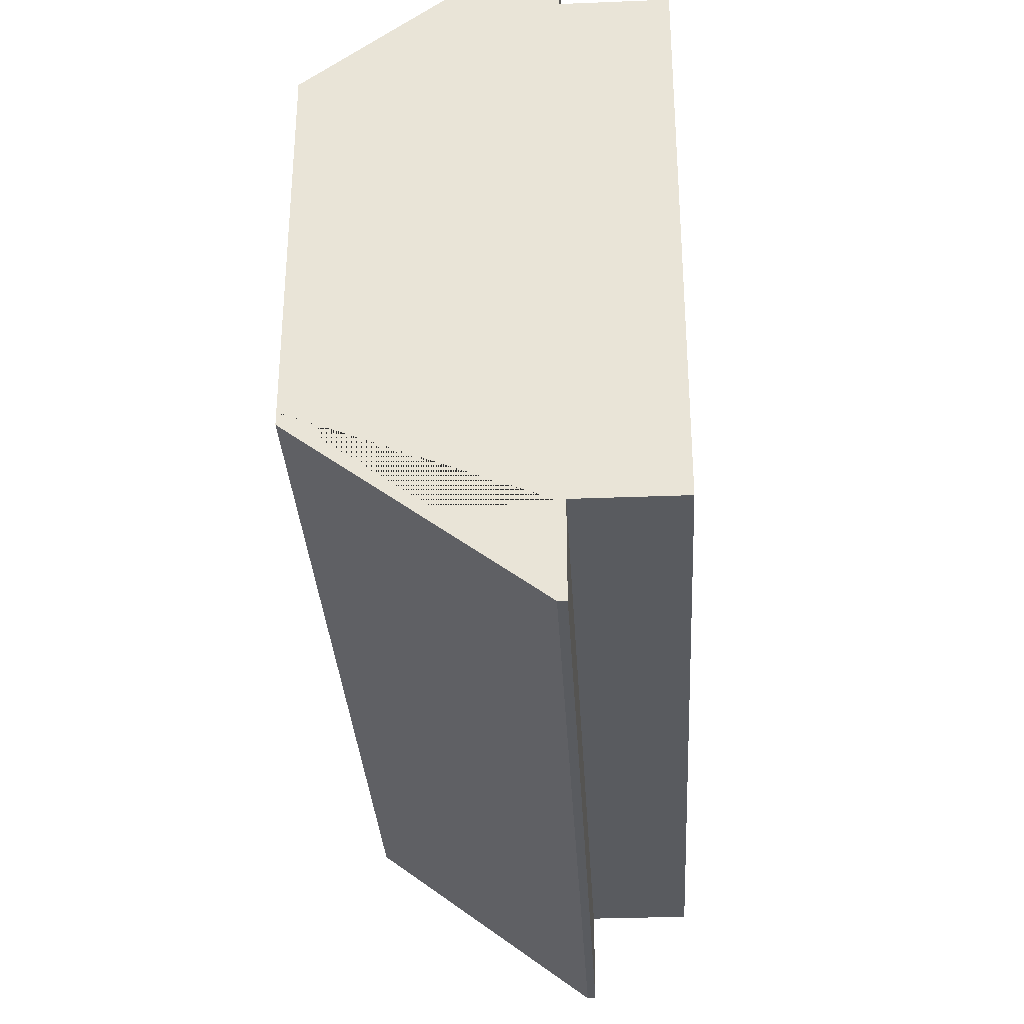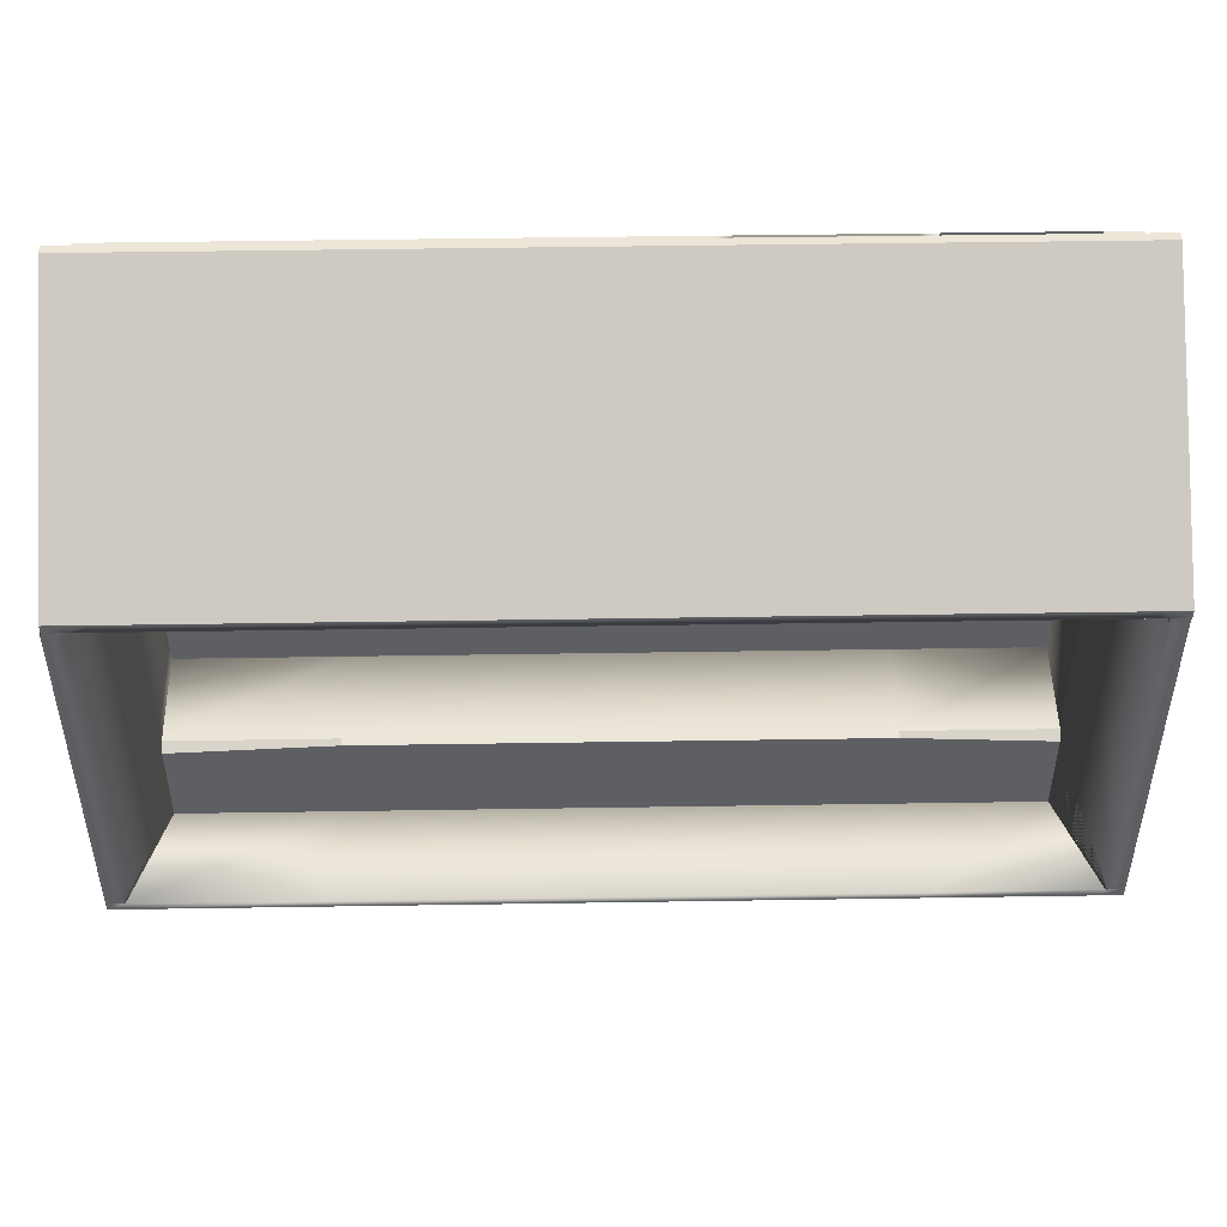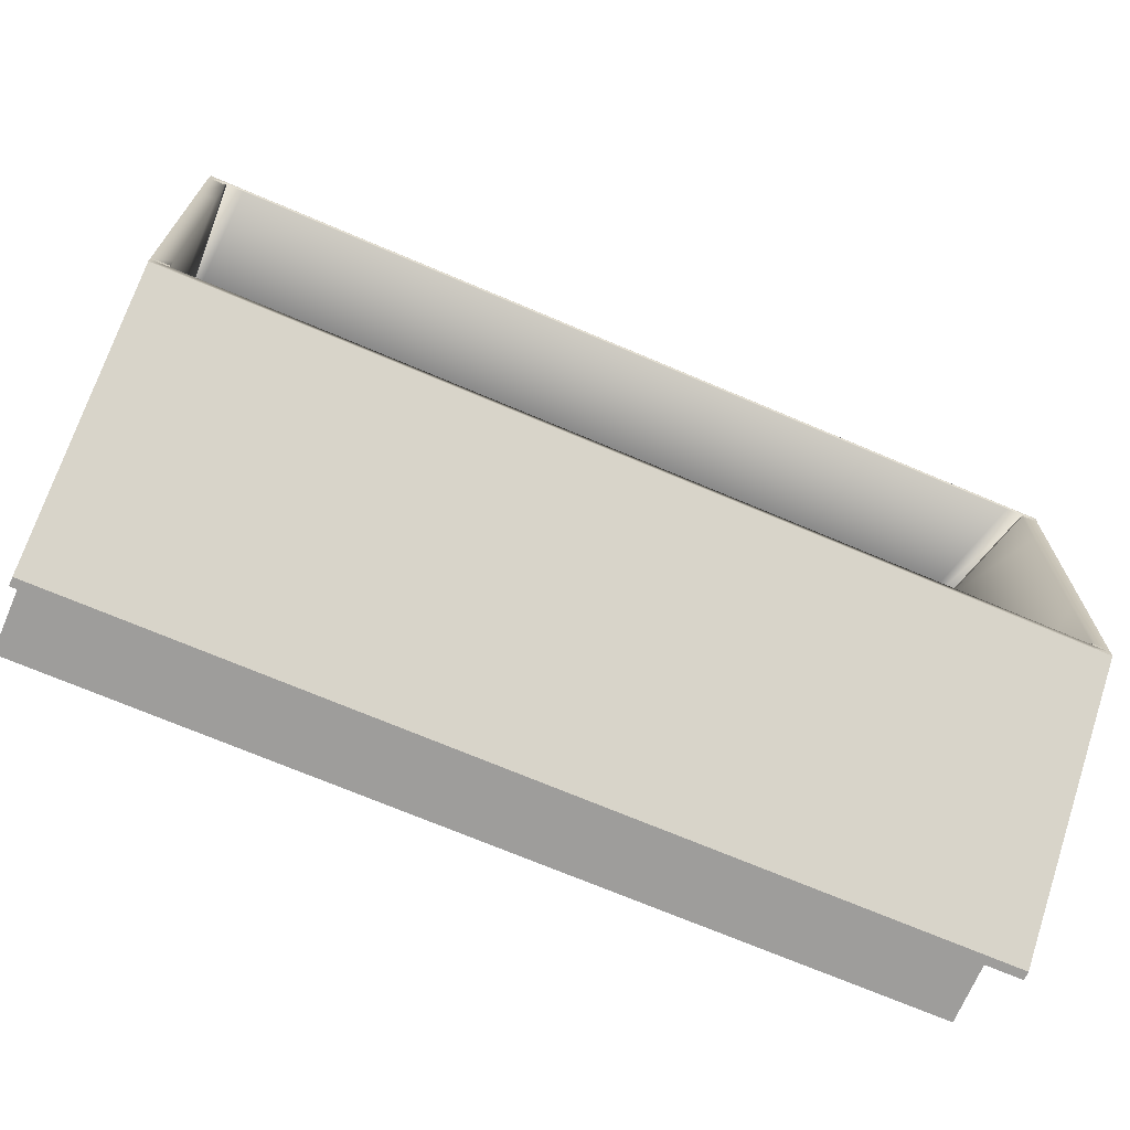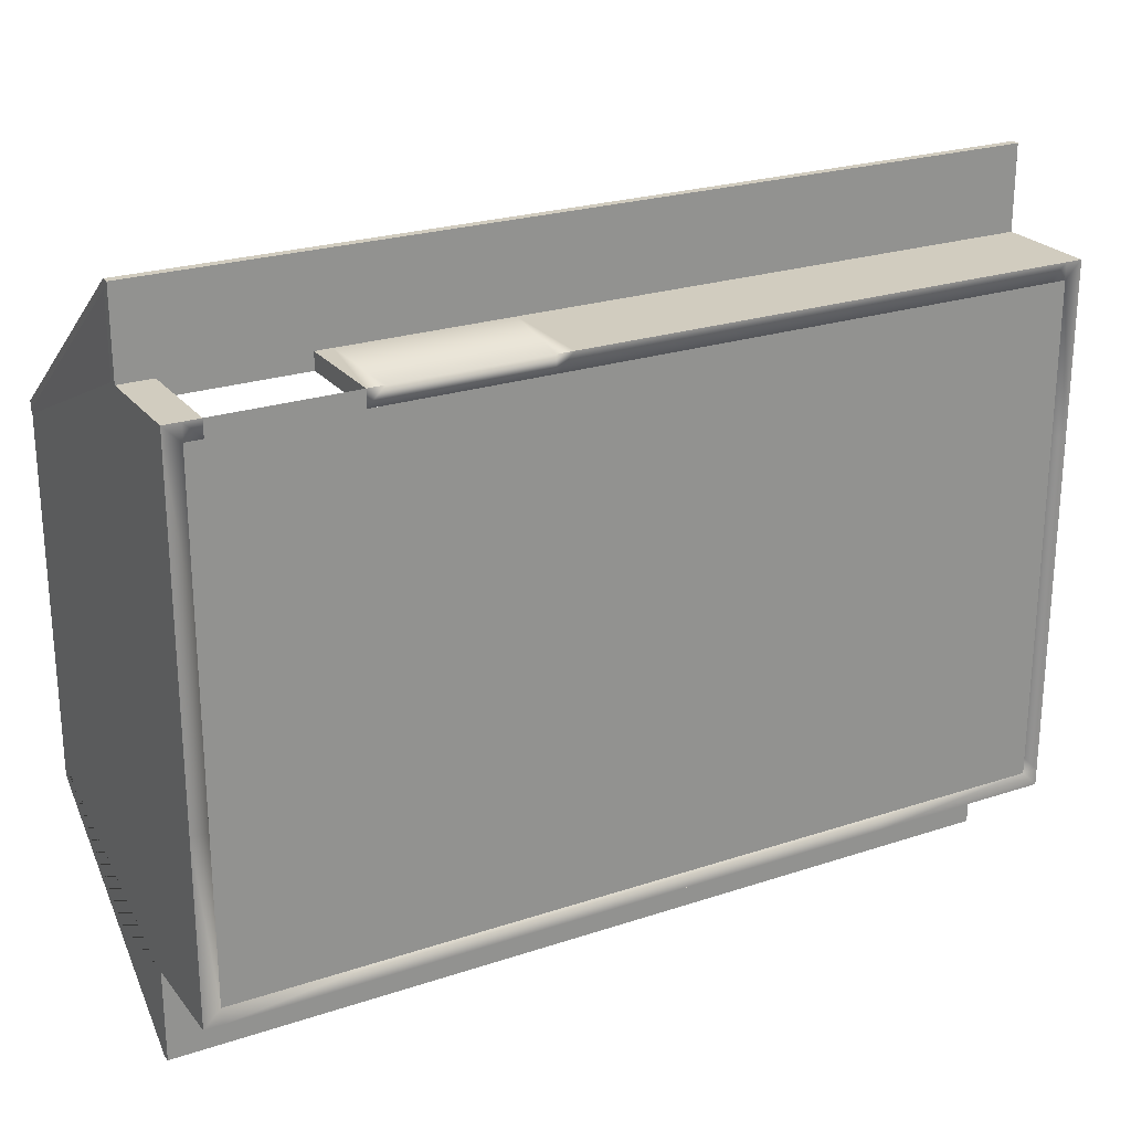
<metadata>
{"format":"obj","ext":"obj","renderer":"f3d","projection":"perspective","resolution":1024,"background":"white","views":[{"elev":-32.2,"azim":-86.8,"up":"+Z"},{"elev":48.6,"azim":179.0,"up":"+Z"},{"elev":-70.4,"azim":156.9,"up":"+Z"},{"elev":24.0,"azim":-28.8,"up":"+Z"}]}
</metadata>
<code>
o boden_Plane
v 0 0 0
v 50 0 0
v 0 0 -30
v 50 0 -30
f 1 2 4 3
o sprothalle_Plane.002
v 50 6.5 -31
v 50 6.5 -30.5
v 50 12 -31.5
v 50 6.5 -36
v 50 6.5 1
v 50 6.5 5.5
v 50 12 1
v 50 6.5 0.5
v 50 20 -25.5
v 50 20 -25.75
v 49.95 20 -4.75
v 50 20 -5
v 0 20 -25.5
v 0 20 -25.75
v 9 20 -25.75
v 10 20 -25.75
v 19 20 -25.75
v 20 20 -25.75
v 29 20 -25.75
v 30 20 -25.75
v 39 20 -25.75
v 40 20 -25.75
v 50 20 -24.5
v 50 20 -20
v 50 20 -19
v 50 20 -10
v 50 20 -9
v 48.95 20 -4.75
v 39.95 20 -4.75
v 38.95 20 -4.75
v 29.95 20 -4.75
v 28.95 20 -4.75
v 19.95 20 -4.75
v 18.95 20 -4.75
v 9.952 20 -4.75
v 8.952 20 -4.75
v 0.9524 20 -4.75
v -0.04763 20 -4.75
v 0 20 -5
v 0 20 -9
v 0 20 -10
v 0 20 -19
v 0 20 -20
v 0 -0 1
v 0 0 0
v 1 0 0
v 1 -0 1
v 9 0 0
v 9 -0 1
v 10 0 0
v 10 -0 1
v 19 0 0
v 19 -0 1
v 20 0 0
v 20 -0 1
v 29 0 0
v 29 -0 1
v 30 0 0
v 30 -0 1
v 39 0 0
v 39 -0 1
v 40 0 0
v 40 -0 1
v 49 0 0
v 49 -0 1
v 50 0 0
v 50 -0 1
v 51 0 0
v 51 -0 1
v 50 0 -9
v 51 0 -9
v 50 0 -10
v 51 0 -10
v 50 3e-06 -19
v 51 3e-06 -19
v 50 3e-06 -20
v 51 3e-06 -20
v 19 6 0
v 20 6 0
v 50 3e-06 -29
v 51 3e-06 -29
v 50 3e-06 -30
v 51 3e-06 -30
v 50 3e-06 -31
v 51 3e-06 -31
v 40 3e-06 -30
v 40 3e-06 -31
v 39 3e-06 -30
v 39 3e-06 -31
v 30 3e-06 -30
v 30 3e-06 -31
v 29 3e-06 -30
v 29 3e-06 -31
v 20 3e-06 -30
v 20 3e-06 -31
v 19 3e-06 -30
v 19 3e-06 -31
v 10 3e-06 -30
v 10 3e-06 -31
v 9 3e-06 -30
v 9 3e-06 -31
v 0 3e-06 -30
v 0 3e-06 -31
v -1 3e-06 -30
v -1 3e-06 -31
v 0 3e-06 -20
v -1 3e-06 -20
v 0 3e-06 -19
v -1 3e-06 -19
v 0 0 -10
v -1 0 -10
v 0 0 -9
v -1 0 -9
v -1 0 0
v -1 -0 1
v 51 6 -10
v 51 6 -9
v 30 6 -30
v 29 6 -30
v -1 6 -10
v -1 6 -19
v 20 6 1
v 19 6 1
v 29 6 -31
v 30 6 -31
v 50 6 0
v 50 6 -9
v 0 6 -20
v 0 6 -19
v 10 6 0
v 51 6 0
v 39 6 -30
v -1 6 -20
v 39 6 -31
v 0 6 -30
v 51 6 1
v 50 6 1
v 40 6 -30
v -1 6 -30
v 40 6 -31
v 49 6 0
v 49 6 1
v 50 6 -30
v -1 6 -31
v 0 6 -31
v 1 6 0
v 1 6 1
v 50 6 -31
v 40 6 0
v 9 6 -30
v 40 6 1
v 9 6 -31
v 0 6 0
v 10 6 1
v 51 6 -31
v 51 6 -30
v 0 6 -9
v 39 6 0
v 30 6 0
v 30 6.5 0
v 39 6.5 0
v 51 6.5 -30.5
v 10 6 -30
v 19 6 -30
v 19 6.5 -30
v 10 6.5 -30
v 10 6.5 1
v 9 6.5 1
v 9 6.5 5.5
v 10 6.5 5.5
v 50 6 -36
v 51 6 -36
v -1 6 0
v -1 6 1
v -1 6.5 1
v 29 6 0
v 29 6.5 0
v 20 6 -30
v 20 6.5 -30
v 51 6.5 1
v 51 6.5 5.5
v 51 12 -9
v 51 12 1
v 0 6 -10
v 0 12 -10
v 0 12 -9
v 50 6 -19
v 50 6 -10
v 50 12 -10
v 50 12 -19
v 50 6 -20
v 50 12 -20
v 50 6 -29
v 50 12 -29
v -1 6 -9
v -1 12 -9
v -1 12 -10
v 19 6 -31
v 10 6 -31
v 10 6 -36
v 19 6 -36
v 20 6.5 0
v 29 6.5 -30
v 9 6 1
v 9 6 5.5
v 1 6 5.5
v 0 6.5 -31
v 9 6.5 -31
v 9 6.5 -36
v 0 6.5 -36
v 19 6.5 0
v 30 6.5 -30
v 20 6 5.5
v 19 6 5.5
v 39 6 -36
v 40 6 -36
v 1 6.5 0
v 9 6.5 0
v 9 6 0
v 51 6 -19
v 51 12 -19
v 51 12 -10
v 51 6 -20
v 51 12 -20
v 51 6 -29
v 51 12 -31.5
v 51 12 -29
v 0 12 -31.5
v 0 12 -20
v 10 6.5 0
v 20 6 -31
v 29 6 1
v 30 6 1
v 0 6 1
v 39 6 1
v 0 12 -19
v 51 20 -19
v 51 20 -10
v -1 12 1
v -1 20 -5
v -1 20 -9
v 51 20 -25.5
v 51 20 -24.5
v 51 20 -5
v -1 12 -20
v -1 12 -19
v -1 20 -19
v -1 20 -20
v 50 12 -9
v -1 20 -10
v 0 12 1
v -1 12 -31.5
v 39 6.5 -30
v 0 6.5 1
v 1 6.5 1
v 19 6.5 1
v 20 6.5 1
v 29 6.5 1
v 30 6.5 1
v 39 6.5 1
v 40 6.5 1
v 40 6.5 0
v 49 6.5 1
v 49 6.5 0
v 51 6.5 0.5
v 51 6.5 -31
v 40 6.5 -31
v 40 6.5 -30
v 39 6.5 -31
v 30 6.5 -31
v 29 6.5 -31
v 20 6.5 -31
v 19 6.5 -31
v 10 6.5 -31
v 9 6.5 -30
v 0 6.5 -30.5
v -1 6.5 -31
v -1 6.5 -30.5
v 30 6.5 -36
v 29 6.5 -36
v 0 6 5.5
v -1 6.5 -36
v -1 6 -36
v 0 6 -36
v 9 6 -36
v 29 6.5 5.5
v 30 6.5 5.5
v 40 6 5.5
v 39 6 5.5
v 29 6 -36
v 30 6 -36
v 20 6.5 -36
v 19 6.5 -36
v 10 6 5.5
v 51 6.5 -36
v -1 6 5.5
v 40 6.5 -36
v 49 6.5 5.5
v 19 6.5 5.5
v 20 6.5 5.5
v 30 6 5.5
v 19 6 6
v 10 6 6
v 10 6.5 6
v 51 6.5 6
v 50.95 20 -4.75
v 50.95 20 -4.25
v -1 6.5 5.5
v -1 6 6
v -1 6.5 6
v 50 6 5.5
v 51 6 5.5
v 51 6 6
v 50 6 6
v 30 6.5 6
v 39 6.5 6
v 38.95 20 -4.25
v 29.95 20 -4.25
v 49 6 5.5
v 49 6 6
v 29 6.5 6
v 28.95 20 -4.25
v 9.952 20 -4.25
v 40 6 6
v 1 6.5 5.5
v 20 6.5 6
v 19.95 20 -4.25
v 39 6.5 5.5
v 0 6.5 5.5
v 29 6 5.5
v 40 6.5 5.5
v 19 6.5 -36.5
v 10 6.5 -36.5
v 10 20 -26.25
v 19 20 -26.25
v 20 6 -36
v 20 6 -36.5
v 29 6 -36.5
v -1 6.5 -36.5
v -1 6 -36.5
v 39 6.5 -36
v -1 20 -25.75
v 30 6 -36.5
v -1 20 -26.25
v 20 6.5 -36.5
v 20 20 -26.25
v 39 6 -36.5
v 51 6 -36.5
v 51 6.5 -36.5
v 0 6 -36.5
v 10 6.5 -36
v 19 6 -36.5
v 10 6 -36.5
v 29 6.5 -36.5
v 30 6.5 -36.5
v 9 6 -36.5
v 9 6.5 -36.5
v 50 6 -36.5
v 50 6.5 -36.5
v 0 6.5 -36.5
v 40 6 -36.5
v 40 6.5 -36.5
v 39 6.5 -36.5
v 29 20 -26.25
v 30 20 -26.25
v 30 6 6
v 39 6 6
v 29 6 6
v 20 6 6
v 19 6.5 6
v 40 6.5 6
v 49 6.5 6
v 50 6.5 6
v 0 6 6
v 1 6 6
v 1 6.5 6
v 0 6.5 6
v 9 6 6
v 9 6.5 6
v 18.95 20 -4.25
v -1.048 20 -4.25
v -1.048 20 -4.75
v 0.9524 20 -4.25
v 8.952 20 -4.25
v -0.04763 20 -4.25
v 49.95 20 -4.25
v 39.95 20 -4.25
v 48.95 20 -4.25
v 9 20 -26.25
v 0 20 -26.25
v 50 20 -26.25
v 40 20 -26.25
v 51 20 -25.75
v 51 20 -26.25
v 39 20 -26.25
v 51 20 -9
v 51 20 -20
v -1 20 -25.5
f 5 6 7 8
f 9 10 11 12
f 7 13 14 8
f 10 15 16 11
f 48 49 50 51
f 50 52 53 51
f 52 54 55 53
f 54 56 57 55
f 56 58 59 57
f 58 60 61 59
f 60 62 63 61
f 62 64 65 63
f 64 66 67 65
f 66 68 69 67
f 68 70 71 69
f 70 72 73 71
f 70 74 75 72
f 74 76 77 75
f 76 78 79 77
f 78 80 81 79
f 58 56 82 83
f 80 84 85 81
f 84 86 87 85
f 86 88 89 87
f 86 90 91 88
f 90 92 93 91
f 92 94 95 93
f 94 96 97 95
f 96 98 99 97
f 98 100 101 99
f 100 102 103 101
f 102 104 105 103
f 104 106 107 105
f 106 108 109 107
f 106 110 111 108
f 110 112 113 111
f 112 114 115 113
f 114 116 117 115
f 116 49 118 117
f 49 48 119 118
f 75 77 120 121
f 96 94 122 123
f 113 115 124 125
f 57 59 126 127
f 95 97 128 129
f 74 70 130 131
f 112 110 132 133
f 56 54 134 82
f 72 75 121 135
f 94 92 136 122
f 111 113 125 137
f 93 95 129 138
f 110 106 139 132
f 71 73 140 141
f 92 90 142 136
f 108 111 137 143
f 73 72 135 140
f 91 93 138 144
f 70 68 145 130
f 69 71 141 146
f 90 86 147 142
f 107 109 148 149
f 51 50 150 151
f 88 91 144 152
f 109 108 143 148
f 68 66 153 145
f 106 104 154 139
f 67 69 146 155
f 105 107 149 156
f 50 49 157 150
f 55 57 127 158
f 87 89 159 160
f 49 116 161 157
f 162 163 164 165
f 147 160 166 6
f 167 168 169 170
f 171 172 173 174
f 159 152 175 176
f 177 178 179
f 163 180 181 164
f 168 182 183 169
f 184 9 10 185
f 135 121 186 187
f 161 188 189 190
f 191 192 193 194
f 195 191 194 196
f 147 197 198 7
f 124 199 200 201
f 202 203 204 205
f 180 83 206 181
f 182 123 207 183
f 208 209 210 151
f 211 212 213 214
f 83 82 215 206
f 123 122 216 207
f 127 126 217 218
f 144 138 219 220
f 150 221 222 223
f 120 224 225 226
f 224 227 228 225
f 229 160 230 231
f 132 139 232 233
f 130 135 187 11
f 82 134 234 215
f 114 112 133 188
f 76 74 131 192
f 97 99 235 128
f 59 61 236 126
f 115 117 199 124
f 98 96 123 182
f 77 79 224 120
f 60 58 83 180
f 116 114 188 161
f 78 76 192 191
f 117 118 177 199
f 99 101 202 235
f 61 63 237 236
f 119 48 238 178
f 100 98 182 168
f 62 60 180 163
f 118 119 178 177
f 54 52 223 134
f 81 85 229 227
f 101 103 203 202
f 53 55 158 208
f 84 80 195 197
f 63 65 239 237
f 48 51 151 238
f 102 100 168 167
f 64 62 163 162
f 79 81 227 224
f 85 87 160 229
f 80 78 191 195
f 103 105 156 203
f 86 84 197 147
f 65 67 155 239
f 52 53 208 223
f 104 102 167 154
f 89 88 152 159
f 66 64 162 153
f 240 233 47 46
f 226 225 241 242
f 200 243 244 245
f 231 230 246 247
f 11 187 248 16
f 249 250 251 252
f 190 189 45 44
f 230 7 13 246
f 193 253 31 30
f 201 200 245 254
f 198 196 28 27
f 137 125 250 249
f 177 157 255 243
f 199 177 243 200
f 131 130 11 253
f 133 132 233 240
f 157 161 190 255
f 227 229 231 228
f 139 143 256 232
f 121 120 226 186
f 125 124 201 250
f 197 195 196 198
f 192 131 253 193
f 188 133 240 189
f 143 137 249 256
f 160 147 7 230
f 122 136 257 216
f 258 259 221
f 222 172 171 234
f 234 171 260 215
f 215 260 261 206
f 206 261 262 181
f 181 262 263 164
f 164 263 264 165
f 165 264 265 266
f 266 265 267 268
f 268 267 9 12
f 12 9 184 269
f 6 166 270 5
f 6 5 271 272
f 272 271 273 257
f 257 273 274 216
f 216 274 275 207
f 207 275 276 183
f 183 276 277 169
f 169 277 278 170
f 170 278 212 279
f 279 212 211 280
f 280 211 281 282
f 172 222 221 259
f 275 274 283 284
f 238 151 210 285
f 157 177 179 258
f 154 167 170 279
f 148 281 286 287
f 153 162 165 266
f 160 159 270 166
f 156 149 288 289
f 263 262 290 291
f 139 154 279 280
f 145 153 266 268
f 239 155 292 293
f 148 143 282 281
f 129 128 294 295
f 277 276 296 297
f 142 147 6 272
f 171 158 298 174
f 134 223 222 234
f 143 139 280 282
f 130 145 268 12
f 270 159 176 299
f 140 135 269 184
f 136 142 272 257
f 178 238 285 300
f 135 130 12 269
f 150 157 258 221
f 271 5 8 301
f 9 267 302 10
f 260 171 174 303
f 262 261 304 290
f 237 239 293 305
f 298 218 306 307
f 298 174 308 307
f 309 185 310 311
f 312 300 313 314
f 315 316 317 318
f 319 320 321 322
f 323 315 318 324
f 325 319 322 326
f 174 308 327 39
f 292 323 324 328
f 329 41 40 173
f 330 325 326 331
f 155 146 323 292
f 264 263 291 332
f 258 179 312 333
f 126 236 334 217
f 259 258 333 329
f 158 127 218 298
f 259 329 173 172
f 146 141 315 323
f 265 264 332 335
f 236 237 305 334
f 179 178 300 312
f 261 260 303 304
f 141 140 316 315
f 140 184 185 316
f 267 265 335 302
f 208 158 298 209
f 336 337 338 339
f 294 340 341 342
f 287 286 343 344
f 283 345 25 24
f 286 214 18 346
f 295 294 342 347
f 343 286 346 348
f 349 336 339 350
f 219 295 347 351
f 299 176 352 353
f 288 287 344 354
f 273 271 301 345
f 278 277 297 355
f 128 235 340 294
f 5 270 299 8
f 149 148 287 288
f 276 275 284 296
f 138 129 295 219
f 281 211 214 286
f 203 156 289 204
f 274 273 345 283
f 152 144 220 175
f 212 278 355 213
f 235 202 205 340
f 356 357 337 336
f 341 356 336 349
f 342 341 349 358
f 347 342 358 359
f 357 360 361 337
f 352 362 363 353
f 360 354 364 361
f 362 365 366 363
f 354 344 343 364
f 365 351 367 366
f 351 347 359 367
f 176 175 362 352
f 345 301 26 25
f 340 205 356 341
f 214 213 19 18
f 358 349 350 368
f 205 204 357 356
f 175 220 365 362
f 301 8 14 26
f 204 289 360 357
f 213 355 20 19
f 289 288 354 360
f 220 219 351 365
f 359 358 368 369
f 370 371 320 319
f 372 370 319 325
f 373 372 325 330
f 306 373 330 374
f 371 328 375 320
f 328 324 376 375
f 307 306 374 308
f 324 318 377 376
f 318 317 309 377
f 378 379 380 381
f 313 378 381 314
f 382 383 380 379
f 382 307 308 383
f 316 185 309 317
f 329 333 42 41
f 209 298 307 382
f 374 330 331 384
f 218 217 373 306
f 312 314 385 386
f 217 334 372 373
f 333 312 386 42
f 300 285 378 313
f 308 374 384 327
f 334 305 370 372
f 285 210 379 378
f 185 10 15 310
f 305 293 371 370
f 209 382 379 210
f 174 173 40 39
f 293 292 328 371
f 38 39 327 384
f 41 387 388 40
f 41 42 389 387
f 42 386 385 389
f 310 15 390 311
f 39 40 388 327
f 37 38 384 331
f 36 37 331 326
f 35 36 326 322
f 34 35 322 321
f 33 34 321 391
f 32 33 391 392
f 15 32 392 390
f 303 174 39 38
f 320 375 391 321
f 304 303 38 37
f 375 376 392 391
f 290 304 37 36
f 376 377 390 392
f 383 308 327 388
f 291 290 36 35
f 377 309 311 390
f 314 381 389 385
f 332 291 35 34
f 381 380 387 389
f 335 332 34 33
f 383 388 387 380
f 302 335 33 32
f 10 302 32 15
f 223 208 151 150
f 18 19 393 394
f 26 14 395 396
f 19 20 338 393
f 14 397 398 395
f 20 21 339 338
f 25 26 396 399
f 346 18 394 348
f 24 25 399 369
f 23 24 369 368
f 22 23 368 350
f 21 22 350 339
f 353 363 395 398
f 284 283 24 23
f 337 361 393 338
f 363 366 396 395
f 296 284 23 22
f 361 364 394 393
f 366 367 399 396
f 299 353 398 397
f 297 296 22 21
f 364 343 348 394
f 367 359 369 399
f 355 297 21 20
f 8 299 397 14
f 16 248 400 31
f 31 400 242 30
f 30 242 241 29
f 29 241 401 28
f 28 401 247 27
f 27 247 246 13
f 17 402 252 47
f 47 252 251 46
f 46 251 254 45
f 45 254 245 44
f 44 245 244 43
f 7 198 27 13
f 225 228 401 241
f 194 193 30 29
f 187 186 400 248
f 232 256 402 17
f 196 194 29 28
f 250 201 254 251
f 253 11 16 31
f 243 255 43 244
f 189 240 46 45
f 256 249 252 402
f 255 190 44 43
f 228 231 247 401
f 186 226 242 400
f 233 232 17 47
f 43 42 386 244
f 402 346 18 17
f 310 248 16 15
f 246 397 14 13
f 177 179 243
f 179 312 386 244 243
f 258 157 255 333
f 43 42 333 255
f 282 143 256 281
f 281 256 402 346 286
f 280 211 232 139
f 17 232 211 214 18
f 160 166 230
f 397 246 230 166 270 299
f 147 7 6
f 135 187 269
f 185 184 269 187 248 310
f 130 12 11

</code>
